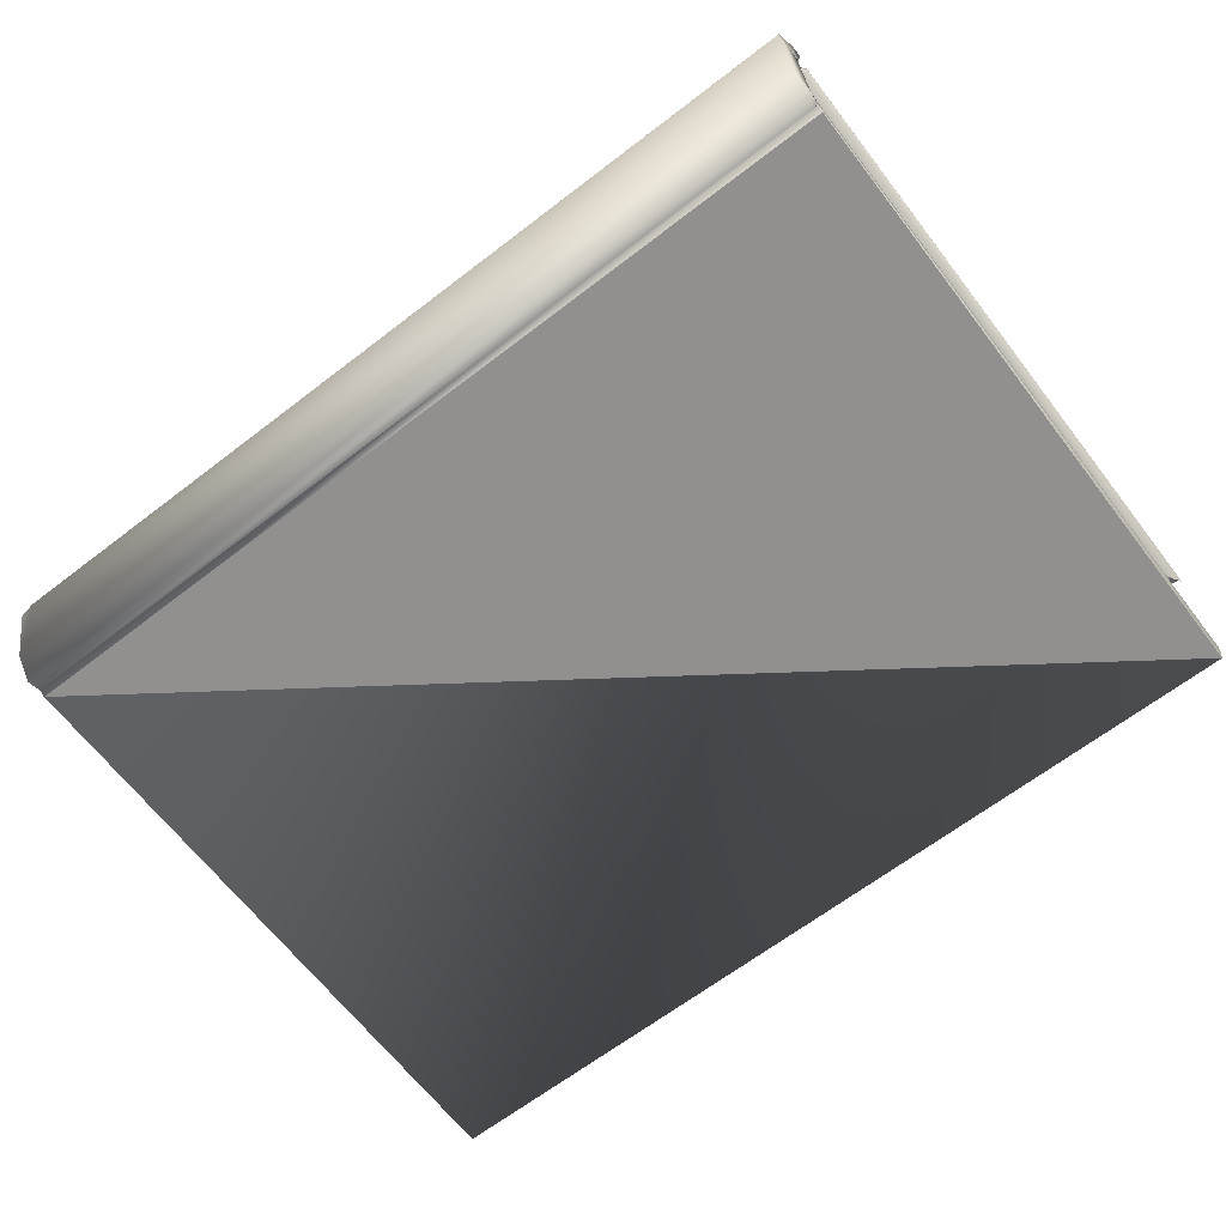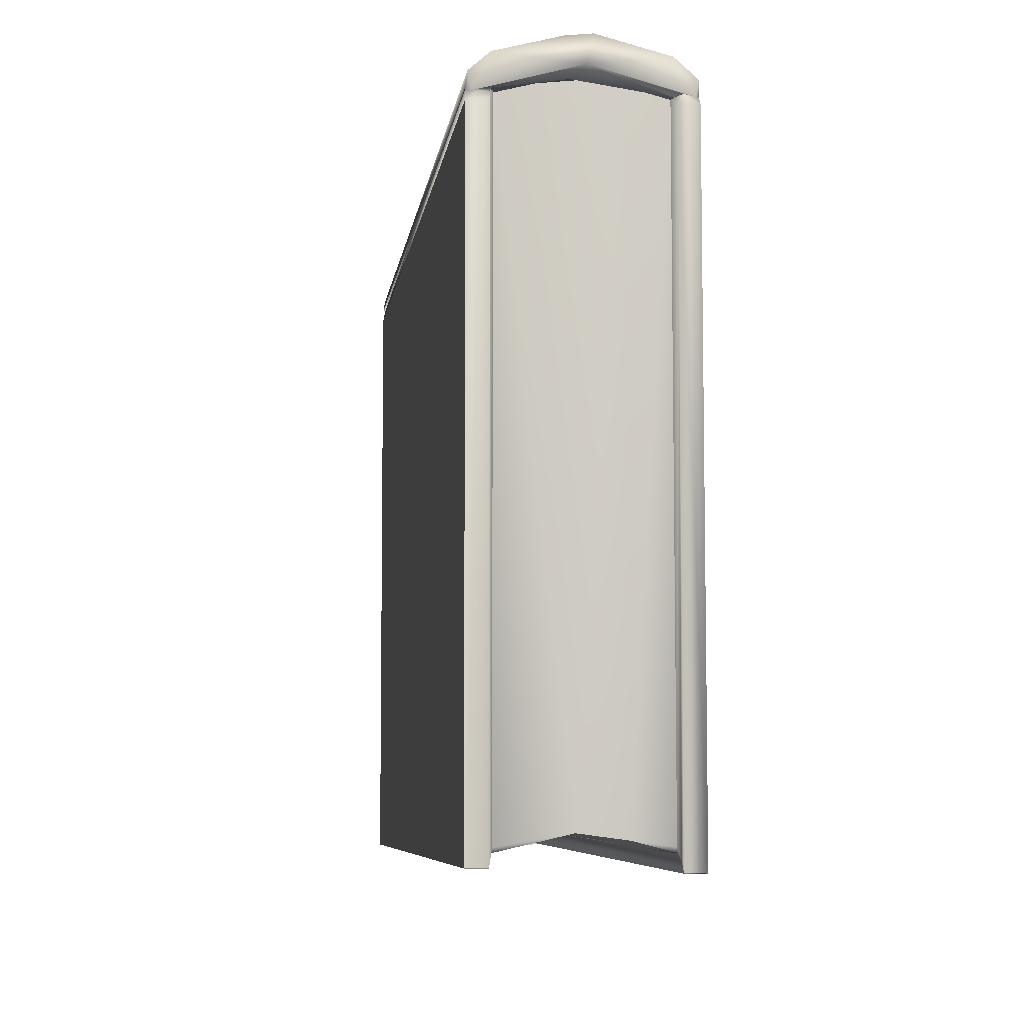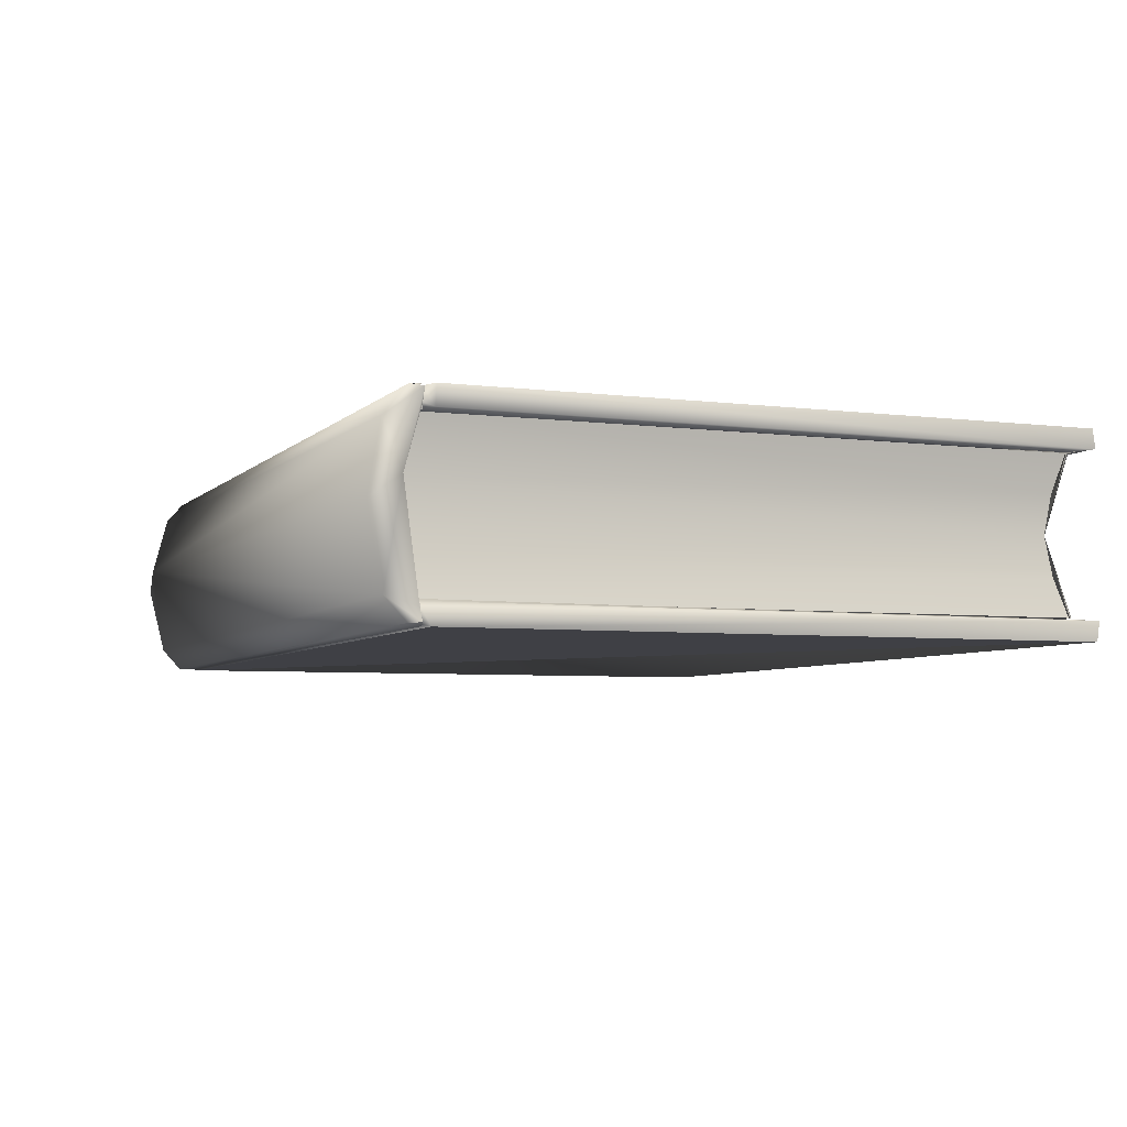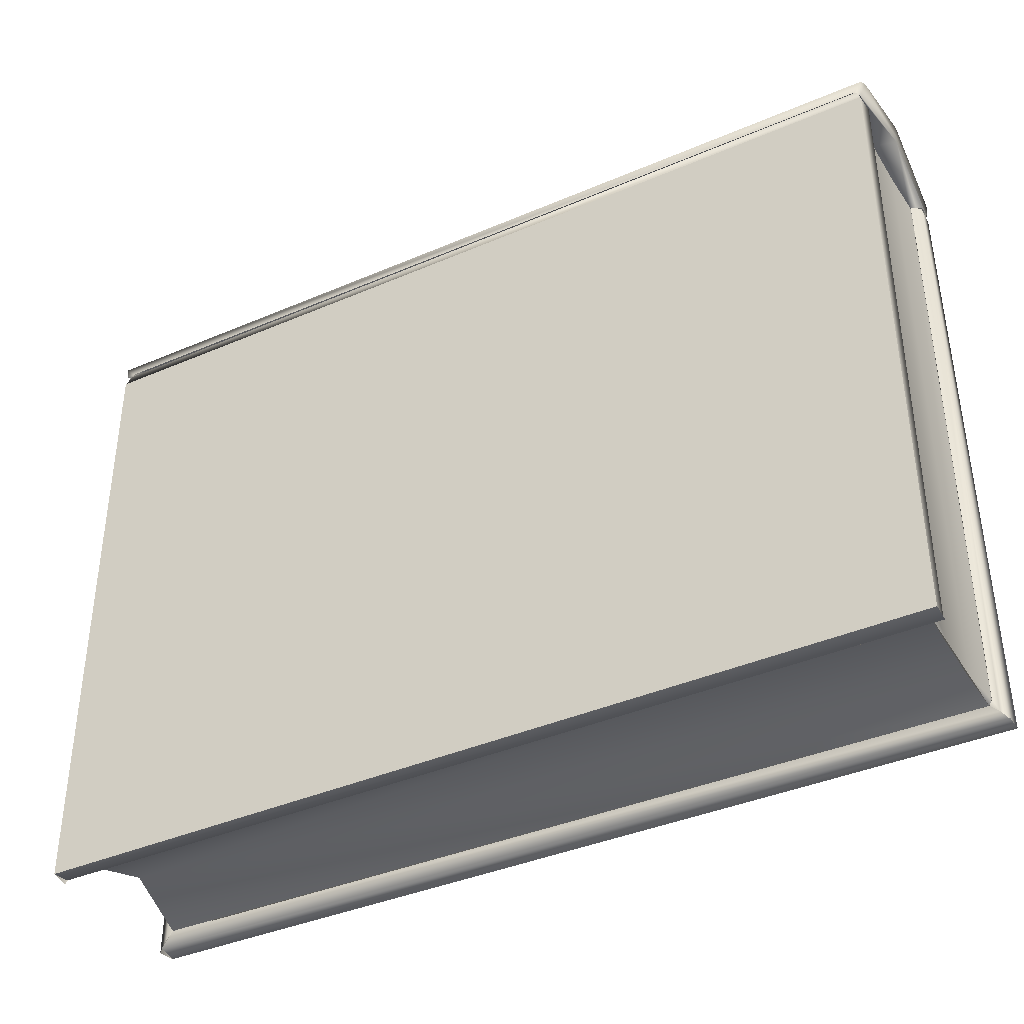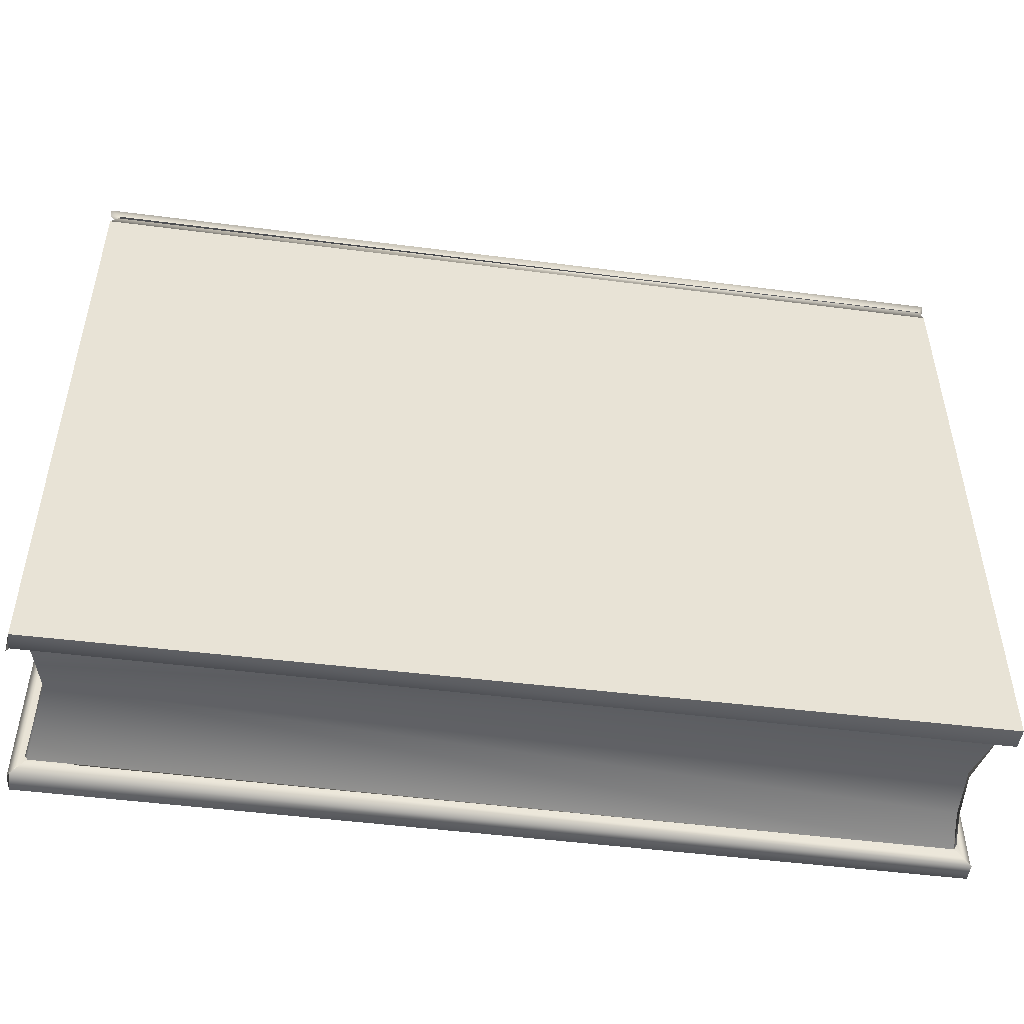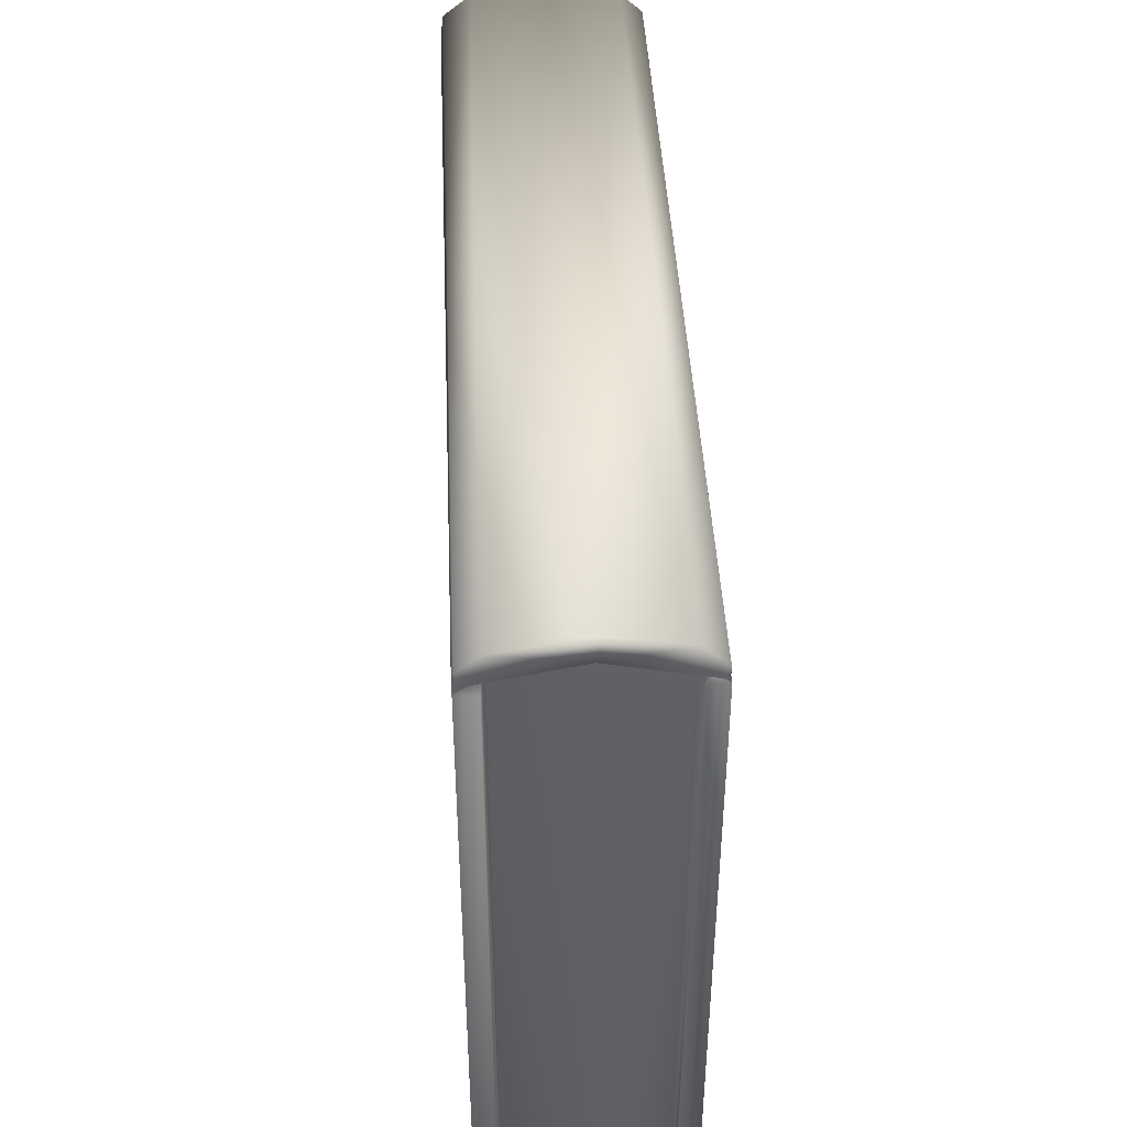
<metadata>
{"format":"obj","ext":"obj","renderer":"f3d","projection":"perspective","resolution":1024,"background":"white","views":[{"elev":-65.8,"azim":37.7,"up":"+Y"},{"elev":-6.9,"azim":-97.7,"up":"+Z"},{"elev":-5.3,"azim":68.3,"up":"+Y"},{"elev":-39.0,"azim":-151.8,"up":"+Z"},{"elev":-49.4,"azim":171.8,"up":"+Z"},{"elev":42.8,"azim":-92.6,"up":"+Z"}]}
</metadata>
<code>
o BookA_BookA_0
v -0.7088 -0.1547 0.4969
v -0.7073 -0.1499 0.4747
v 0.7091 -0.1317 0.4798
v 0.6896 -0.1219 0.4786
v 0.7047 0.1319 0.4758
v -0.7047 0.1249 -0.5364
v -0.7011 -0.156 0.4766
v -0.7096 -0.1557 -0.5439
v -0.7089 -0.1256 -0.5442
v -0.7086 0.1548 0.4971
v 0.7109 -0.152 0.4761
v -0.7075 -0.1208 0.528
v 0.7105 -0.126 -0.5498
v 0.7092 -0.1572 0.464
v -0.6978 0.1576 0.4746
v 0.6886 0.1228 0.4797
v -0.7023 0.1309 0.4769
v -0.6775 0.01461 0.5013
v -0.712 -0.003037 0.5114
v 0.6767 -0.0619 -0.4951
v 0.6697 -0.000479 -0.4861
v 0.6862 0.1203 -0.5187
v 0.7078 0.1242 -0.5431
v 0.6988 0.123 -0.5294
v -0.7079 0.1239 0.5246
v -0.6809 -0.06082 0.4924
v -0.6779 -0.000479 0.5004
v 0.6896 -0.121 -0.5117
v 0.698 0.1222 0.4747
v -0.7057 0.02562 0.5511
v -0.6809 0.0599 0.4924
v -0.6891 0.1191 0.4745
v 0.6701 0.004038 0.5018
v -0.6836 -0.1216 -0.5184
v -0.6754 -0.0619 -0.5004
v -0.672 0.01644 -0.4916
v -0.6835 0.1206 -0.5184
v -0.697 -0.124 -0.5294
v 0.6767 0.06094 -0.4951
v -0.6973 -0.1236 0.4762
v -0.7066 -0.1331 0.4781
v -0.6891 -0.1201 0.4746
v 0.69 0.1198 -0.5117
v -0.6966 -0.1241 0.4762
v 0.7125 0.0373 0.504
v -0.7127 -0.01219 0.5533
v -0.6872 -0.1215 0.479
v 0.6902 -0.1219 0.4768
v 0.6768 -0.06097 0.4939
v 0.6889 0.1219 0.4775
v 0.6707 0.03744 0.4992
v 0.6862 -0.1213 -0.5187
v -0.689 -0.1201 -0.5109
v -0.689 0.1192 -0.5109
v 0.7122 0.1532 0.4967
v 0.7123 -0.1532 0.4968
v 0.7073 0.1558 -0.5478
v -0.7051 0.1565 -0.536
v 0.7105 0.1251 -0.5499
v 0.6864 0.1196 -0.5193
v 0.691 0.119 -0.5131
v 0.6874 -0.1253 -0.5179
v 0.6988 -0.124 -0.5294
v -0.6843 -0.1206 -0.5193
v -0.6895 -0.1197 -0.5108
v -0.7027 0.1243 -0.5352
v -0.6843 0.1196 -0.5193
v -0.6894 0.1188 -0.5107
v 0.7095 0.1103 0.5327
v -0.7042 -0.1342 0.4787
v -0.7058 -0.1571 0.4648
v 0.7103 0.1253 0.4603
v 0.7119 0.1527 0.4803
v 0.6935 0.1573 0.4746
v 0.7092 -0.1183 0.5289
v 0.7078 -0.1251 -0.5433
v 0.7135 0.003271 0.5523
v -0.694 0.1199 0.4771
v 0.6699 -0.000479 -0.4862
v -0.6747 0.009681 -0.4935
v -0.6838 -0.1216 -0.5183
v -0.697 -0.1239 -0.5294
v 0.6906 -0.121 -0.5124
v -0.6843 -0.1206 -0.5193
v -0.6884 0.1215 0.4814
v -0.6838 0.1207 -0.5183
v 0.6906 0.1201 -0.5124
v 0.6895 0.1215 0.4781
v 0.6975 0.1234 0.4743
v 0.6912 -0.1207 0.4767
v 0.7024 0.1323 0.4775
v 0.7102 -0.1327 0.4794
v -0.6895 -0.1198 0.4744
v -0.6894 0.1189 0.4743
v -0.6972 0.1219 0.4729
v -0.704 -0.1546 0.4765
v -0.7048 0.1496 0.4715
v 0.7075 -0.1546 0.4751
v -0.7 0.1566 0.4747
v -0.7054 0.1573 0.4593
v -0.7019 0.1316 0.4776
v 0.7054 0.1525 0.4732
v 0.6983 0.1537 0.4748
v 0.7096 0.1566 0.4588
v 0.7101 -0.1509 0.4757
v -0.7068 -0.1251 -0.5431
v 0.6974 -0.1239 0.4764
v 0.7035 0.1486 0.4751
v -0.7077 0.1255 0.4612
v -0.6967 0.1234 0.4734
v -0.6783 -0.06091 -0.503
v -0.7066 -0.1263 0.4662
v 0.7073 -0.1558 -0.5478
v 0.6902 0.121 -0.5143
v 0.7011 -0.1567 0.4745
v 0.6881 -0.123 -0.5188
v -0.6843 0.1196 -0.5193
f 12 19 2
f 45 16 5
f 17 18 19
f 19 25 97
f 16 29 5
f 19 40 41
f 45 4 33
f 60 24 61
f 64 82 65
f 66 67 68
f 105 56 115
f 97 10 15
f 19 41 2
f 79 83 52
f 53 111 81
f 72 91 89
f 96 70 71
f 110 99 100
f 104 103 72
f 45 69 77
f 75 45 77
f 56 11 75
f 102 55 69
f 109 100 58
f 26 80 111
f 80 32 54
f 42 111 53
f 71 112 8
f 112 82 106
f 94 78 110
f 72 114 59
f 59 104 72
f 39 50 51
f 48 20 49
f 49 21 51
f 14 13 92
f 58 104 57
f 56 7 115
f 98 71 14
f 100 103 104
f 10 69 55
f 30 75 77
f 9 116 76
f 79 37 22
f 34 79 52
f 69 30 77
f 15 55 74
f 75 1 56
f 8 76 113
f 6 57 23
f 90 107 63
f 112 65 82
f 24 117 6
f 30 46 12
f 24 60 117
f 7 56 1
f 110 68 94
f 109 66 110
f 1 12 2
f 97 25 10
f 12 46 19
f 45 33 16
f 17 85 18
f 19 46 25
f 19 47 40
f 45 3 4
f 19 18 47
f 45 5 102
f 19 97 17
f 46 30 25
f 79 22 87
f 54 86 80
f 89 88 114
f 112 44 93
f 85 17 95
f 110 101 99
f 44 112 70
f 98 14 92
f 91 72 103
f 109 110 100
f 71 70 112
f 73 74 55
f 2 7 1
f 45 102 69
f 75 3 45
f 75 11 3
f 73 108 74
f 26 27 80
f 80 27 31
f 80 31 32
f 42 26 111
f 107 92 13
f 8 112 106
f 66 109 58
f 72 89 114
f 107 13 63
f 59 57 104
f 39 43 50
f 21 39 51
f 49 20 21
f 14 113 13
f 14 71 113
f 58 100 104
f 98 96 71
f 100 99 103
f 10 25 69
f 38 84 116
f 30 12 75
f 35 36 79
f 9 38 116
f 79 36 37
f 34 35 79
f 25 30 69
f 15 10 55
f 75 12 1
f 8 9 76
f 6 58 57
f 71 8 113
f 62 90 63
f 112 93 65
f 6 23 24
f 110 66 68
f 48 28 20

</code>
